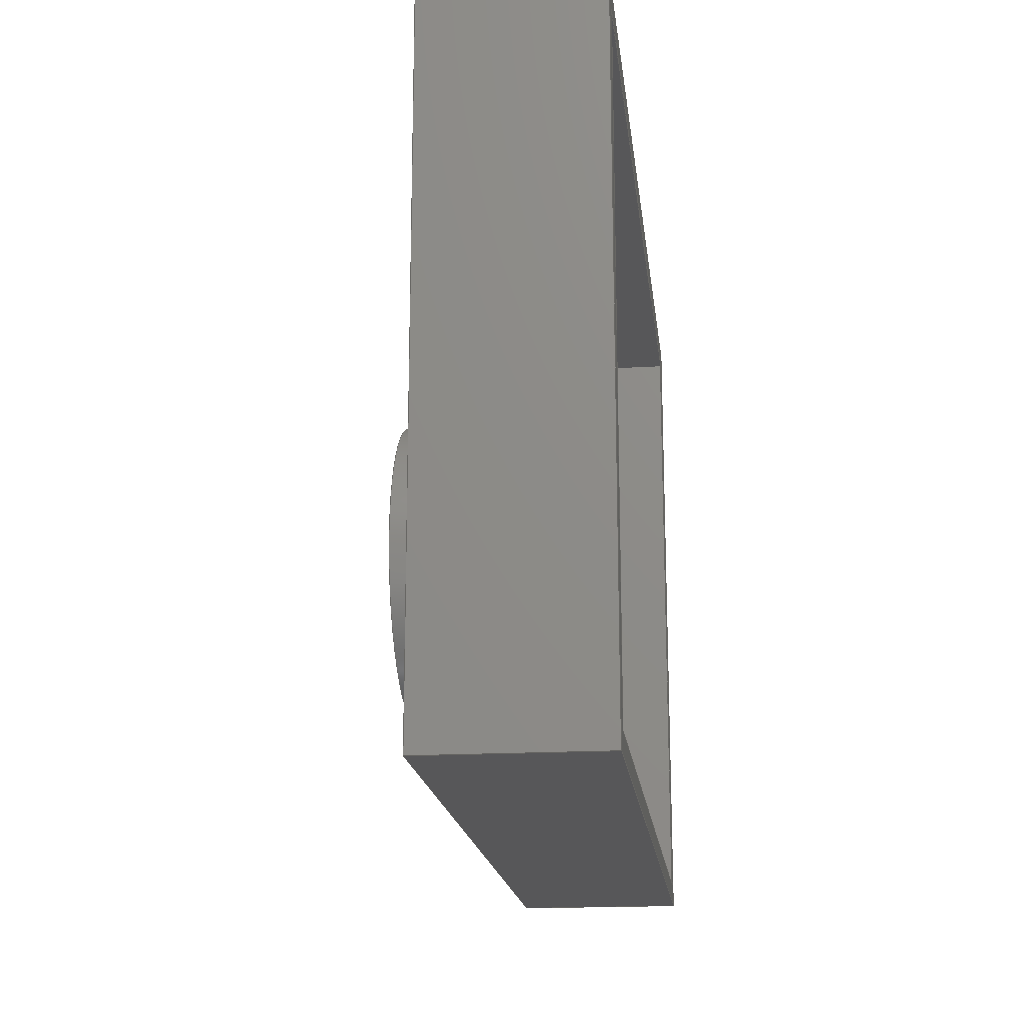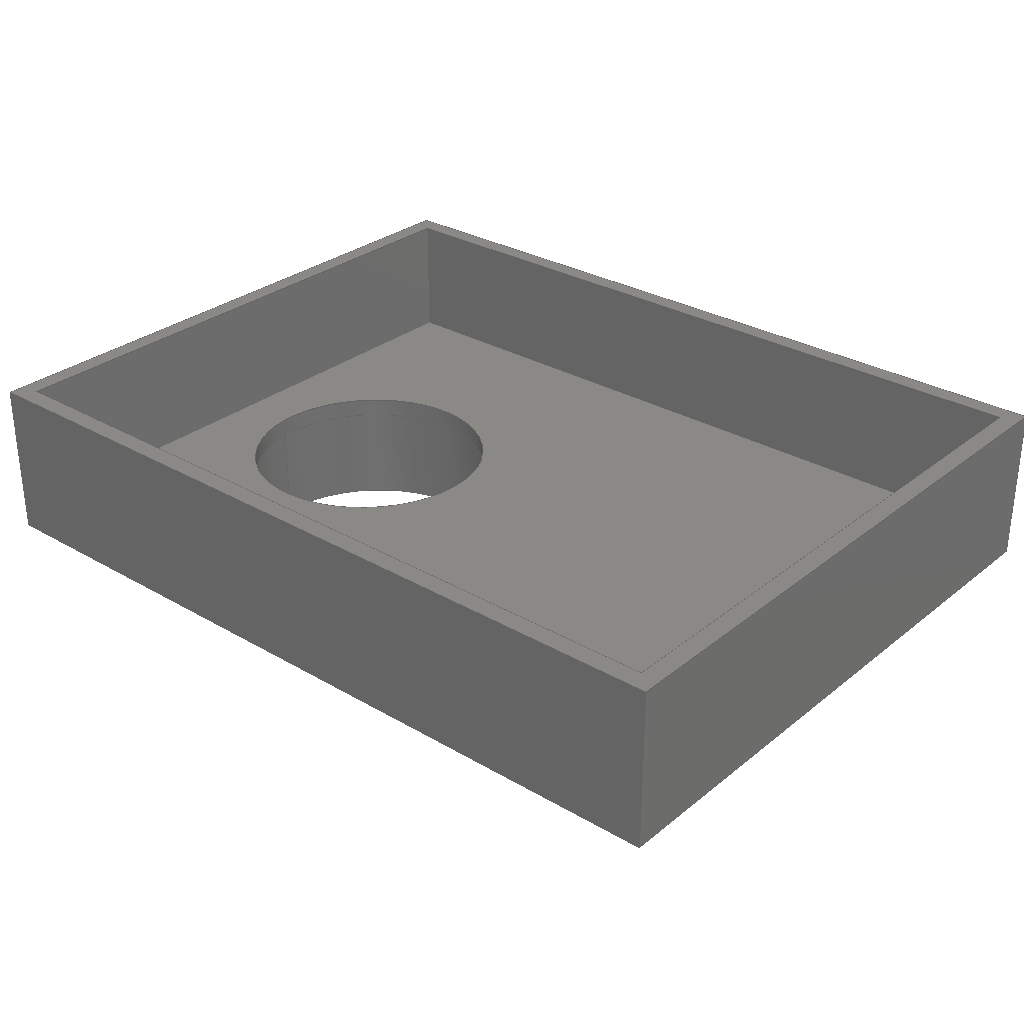
<metadata>
{"format":"step","ext":"step","renderer":"f3d","projection":"perspective","resolution":1024,"background":"white","views":[{"elev":-17.9,"azim":96.6,"up":"+Z"},{"elev":29.9,"azim":40.6,"up":"+Y"}]}
</metadata>
<code>
ISO-10303-21;
DATA;
#1=MECHANICAL_DESIGN_GEOMETRIC_PRESENTATION_REPRESENTATION('',(#4),#445);
#2=SHAPE_REPRESENTATION_RELATIONSHIP('SRR','None',#452,#3);
#3=ADVANCED_BREP_SHAPE_REPRESENTATION('',(#5),#444);
#4=STYLED_ITEM('',(#461),#5);
#5=MANIFOLD_SOLID_BREP('Body1',#261);
#6=FACE_BOUND('',#42,.T.);
#7=FACE_BOUND('',#48,.T.);
#8=FACE_BOUND('',#54,.T.);
#9=FACE_BOUND('',#58,.T.);
#10=FACE_BOUND('',#60,.T.);
#11=PLANE('',#278);
#12=PLANE('',#280);
#13=PLANE('',#281);
#14=PLANE('',#282);
#15=PLANE('',#283);
#16=PLANE('',#284);
#17=PLANE('',#285);
#18=PLANE('',#286);
#19=PLANE('',#287);
#20=PLANE('',#288);
#21=PLANE('',#289);
#22=PLANE('',#295);
#23=PLANE('',#296);
#24=FACE_OUTER_BOUND('',#40,.T.);
#25=FACE_OUTER_BOUND('',#41,.T.);
#26=FACE_OUTER_BOUND('',#43,.T.);
#27=FACE_OUTER_BOUND('',#44,.T.);
#28=FACE_OUTER_BOUND('',#45,.T.);
#29=FACE_OUTER_BOUND('',#46,.T.);
#30=FACE_OUTER_BOUND('',#47,.T.);
#31=FACE_OUTER_BOUND('',#49,.T.);
#32=FACE_OUTER_BOUND('',#50,.T.);
#33=FACE_OUTER_BOUND('',#51,.T.);
#34=FACE_OUTER_BOUND('',#52,.T.);
#35=FACE_OUTER_BOUND('',#53,.T.);
#36=FACE_OUTER_BOUND('',#55,.T.);
#37=FACE_OUTER_BOUND('',#56,.T.);
#38=FACE_OUTER_BOUND('',#57,.T.);
#39=FACE_OUTER_BOUND('',#59,.T.);
#40=EDGE_LOOP('',(#176,#177,#178,#179));
#41=EDGE_LOOP('',(#180));
#42=EDGE_LOOP('',(#181));
#43=EDGE_LOOP('',(#182,#183,#184,#185));
#44=EDGE_LOOP('',(#186,#187,#188,#189));
#45=EDGE_LOOP('',(#190,#191,#192,#193));
#46=EDGE_LOOP('',(#194,#195,#196,#197));
#47=EDGE_LOOP('',(#198,#199,#200,#201));
#48=EDGE_LOOP('',(#202,#203,#204,#205));
#49=EDGE_LOOP('',(#206,#207,#208,#209));
#50=EDGE_LOOP('',(#210,#211,#212,#213));
#51=EDGE_LOOP('',(#214,#215,#216,#217));
#52=EDGE_LOOP('',(#218,#219,#220,#221));
#53=EDGE_LOOP('',(#222,#223,#224,#225));
#54=EDGE_LOOP('',(#226));
#55=EDGE_LOOP('',(#227,#228,#229,#230));
#56=EDGE_LOOP('',(#231,#232,#233,#234));
#57=EDGE_LOOP('',(#235,#236,#237,#238));
#58=EDGE_LOOP('',(#239));
#59=EDGE_LOOP('',(#240));
#60=EDGE_LOOP('',(#241));
#61=LINE('',#375,#88);
#62=LINE('',#383,#89);
#63=LINE('',#385,#90);
#64=LINE('',#387,#91);
#65=LINE('',#388,#92);
#66=LINE('',#391,#93);
#67=LINE('',#393,#94);
#68=LINE('',#394,#95);
#69=LINE('',#397,#96);
#70=LINE('',#399,#97);
#71=LINE('',#400,#98);
#72=LINE('',#402,#99);
#73=LINE('',#403,#100);
#74=LINE('',#407,#101);
#75=LINE('',#409,#102);
#76=LINE('',#411,#103);
#77=LINE('',#412,#104);
#78=LINE('',#415,#105);
#79=LINE('',#417,#106);
#80=LINE('',#418,#107);
#81=LINE('',#421,#108);
#82=LINE('',#422,#109);
#83=LINE('',#425,#110);
#84=LINE('',#426,#111);
#85=LINE('',#428,#112);
#86=LINE('',#434,#113);
#87=LINE('',#438,#114);
#88=VECTOR('',#303,2);
#89=VECTOR('',#312,1);
#90=VECTOR('',#313,1);
#91=VECTOR('',#314,1);
#92=VECTOR('',#315,1);
#93=VECTOR('',#318,1);
#94=VECTOR('',#319,1);
#95=VECTOR('',#320,1);
#96=VECTOR('',#323,1);
#97=VECTOR('',#324,1);
#98=VECTOR('',#325,1);
#99=VECTOR('',#328,1);
#100=VECTOR('',#329,1);
#101=VECTOR('',#332,1);
#102=VECTOR('',#333,1);
#103=VECTOR('',#334,1);
#104=VECTOR('',#335,1);
#105=VECTOR('',#338,1);
#106=VECTOR('',#339,1);
#107=VECTOR('',#340,1);
#108=VECTOR('',#343,1);
#109=VECTOR('',#344,1);
#110=VECTOR('',#347,1);
#111=VECTOR('',#348,1);
#112=VECTOR('',#351,1);
#113=VECTOR('',#358,2.175);
#114=VECTOR('',#363,2.45);
#115=CIRCLE('',#276,2);
#116=CIRCLE('',#277,2);
#117=CIRCLE('',#279,2.175);
#118=CIRCLE('',#290,2.45);
#119=CIRCLE('',#292,2.175);
#120=CIRCLE('',#294,2.45);
#121=VERTEX_POINT('',#372);
#122=VERTEX_POINT('',#374);
#123=VERTEX_POINT('',#378);
#124=VERTEX_POINT('',#381);
#125=VERTEX_POINT('',#382);
#126=VERTEX_POINT('',#384);
#127=VERTEX_POINT('',#386);
#128=VERTEX_POINT('',#390);
#129=VERTEX_POINT('',#392);
#130=VERTEX_POINT('',#396);
#131=VERTEX_POINT('',#398);
#132=VERTEX_POINT('',#405);
#133=VERTEX_POINT('',#406);
#134=VERTEX_POINT('',#408);
#135=VERTEX_POINT('',#410);
#136=VERTEX_POINT('',#414);
#137=VERTEX_POINT('',#416);
#138=VERTEX_POINT('',#420);
#139=VERTEX_POINT('',#424);
#140=VERTEX_POINT('',#430);
#141=VERTEX_POINT('',#433);
#142=VERTEX_POINT('',#437);
#143=EDGE_CURVE('',#121,#121,#115,.T.);
#144=EDGE_CURVE('',#121,#122,#61,.T.);
#145=EDGE_CURVE('',#122,#122,#116,.T.);
#146=EDGE_CURVE('',#123,#123,#117,.T.);
#147=EDGE_CURVE('',#124,#125,#62,.T.);
#148=EDGE_CURVE('',#124,#126,#63,.T.);
#149=EDGE_CURVE('',#127,#126,#64,.T.);
#150=EDGE_CURVE('',#125,#127,#65,.T.);
#151=EDGE_CURVE('',#125,#128,#66,.T.);
#152=EDGE_CURVE('',#129,#127,#67,.T.);
#153=EDGE_CURVE('',#128,#129,#68,.T.);
#154=EDGE_CURVE('',#128,#130,#69,.T.);
#155=EDGE_CURVE('',#131,#129,#70,.T.);
#156=EDGE_CURVE('',#130,#131,#71,.T.);
#157=EDGE_CURVE('',#130,#124,#72,.T.);
#158=EDGE_CURVE('',#126,#131,#73,.T.);
#159=EDGE_CURVE('',#132,#133,#74,.T.);
#160=EDGE_CURVE('',#133,#134,#75,.T.);
#161=EDGE_CURVE('',#134,#135,#76,.T.);
#162=EDGE_CURVE('',#135,#132,#77,.T.);
#163=EDGE_CURVE('',#136,#133,#78,.T.);
#164=EDGE_CURVE('',#137,#136,#79,.T.);
#165=EDGE_CURVE('',#137,#134,#80,.T.);
#166=EDGE_CURVE('',#138,#137,#81,.T.);
#167=EDGE_CURVE('',#138,#135,#82,.T.);
#168=EDGE_CURVE('',#139,#138,#83,.T.);
#169=EDGE_CURVE('',#132,#139,#84,.T.);
#170=EDGE_CURVE('',#136,#139,#85,.T.);
#171=EDGE_CURVE('',#140,#140,#118,.T.);
#172=EDGE_CURVE('',#123,#141,#86,.T.);
#173=EDGE_CURVE('',#141,#141,#119,.T.);
#174=EDGE_CURVE('',#140,#142,#87,.T.);
#175=EDGE_CURVE('',#142,#142,#120,.T.);
#176=ORIENTED_EDGE('',*,*,#143,.F.);
#177=ORIENTED_EDGE('',*,*,#144,.T.);
#178=ORIENTED_EDGE('',*,*,#145,.F.);
#179=ORIENTED_EDGE('',*,*,#144,.F.);
#180=ORIENTED_EDGE('',*,*,#146,.F.);
#181=ORIENTED_EDGE('',*,*,#143,.T.);
#182=ORIENTED_EDGE('',*,*,#147,.F.);
#183=ORIENTED_EDGE('',*,*,#148,.T.);
#184=ORIENTED_EDGE('',*,*,#149,.F.);
#185=ORIENTED_EDGE('',*,*,#150,.F.);
#186=ORIENTED_EDGE('',*,*,#151,.F.);
#187=ORIENTED_EDGE('',*,*,#150,.T.);
#188=ORIENTED_EDGE('',*,*,#152,.F.);
#189=ORIENTED_EDGE('',*,*,#153,.F.);
#190=ORIENTED_EDGE('',*,*,#154,.F.);
#191=ORIENTED_EDGE('',*,*,#153,.T.);
#192=ORIENTED_EDGE('',*,*,#155,.F.);
#193=ORIENTED_EDGE('',*,*,#156,.F.);
#194=ORIENTED_EDGE('',*,*,#157,.F.);
#195=ORIENTED_EDGE('',*,*,#156,.T.);
#196=ORIENTED_EDGE('',*,*,#158,.F.);
#197=ORIENTED_EDGE('',*,*,#148,.F.);
#198=ORIENTED_EDGE('',*,*,#159,.T.);
#199=ORIENTED_EDGE('',*,*,#160,.T.);
#200=ORIENTED_EDGE('',*,*,#161,.T.);
#201=ORIENTED_EDGE('',*,*,#162,.T.);
#202=ORIENTED_EDGE('',*,*,#158,.T.);
#203=ORIENTED_EDGE('',*,*,#155,.T.);
#204=ORIENTED_EDGE('',*,*,#152,.T.);
#205=ORIENTED_EDGE('',*,*,#149,.T.);
#206=ORIENTED_EDGE('',*,*,#163,.F.);
#207=ORIENTED_EDGE('',*,*,#164,.F.);
#208=ORIENTED_EDGE('',*,*,#165,.T.);
#209=ORIENTED_EDGE('',*,*,#160,.F.);
#210=ORIENTED_EDGE('',*,*,#165,.F.);
#211=ORIENTED_EDGE('',*,*,#166,.F.);
#212=ORIENTED_EDGE('',*,*,#167,.T.);
#213=ORIENTED_EDGE('',*,*,#161,.F.);
#214=ORIENTED_EDGE('',*,*,#167,.F.);
#215=ORIENTED_EDGE('',*,*,#168,.F.);
#216=ORIENTED_EDGE('',*,*,#169,.F.);
#217=ORIENTED_EDGE('',*,*,#162,.F.);
#218=ORIENTED_EDGE('',*,*,#169,.T.);
#219=ORIENTED_EDGE('',*,*,#170,.F.);
#220=ORIENTED_EDGE('',*,*,#163,.T.);
#221=ORIENTED_EDGE('',*,*,#159,.F.);
#222=ORIENTED_EDGE('',*,*,#170,.T.);
#223=ORIENTED_EDGE('',*,*,#168,.T.);
#224=ORIENTED_EDGE('',*,*,#166,.T.);
#225=ORIENTED_EDGE('',*,*,#164,.T.);
#226=ORIENTED_EDGE('',*,*,#171,.F.);
#227=ORIENTED_EDGE('',*,*,#146,.T.);
#228=ORIENTED_EDGE('',*,*,#172,.T.);
#229=ORIENTED_EDGE('',*,*,#173,.T.);
#230=ORIENTED_EDGE('',*,*,#172,.F.);
#231=ORIENTED_EDGE('',*,*,#171,.T.);
#232=ORIENTED_EDGE('',*,*,#174,.T.);
#233=ORIENTED_EDGE('',*,*,#175,.T.);
#234=ORIENTED_EDGE('',*,*,#174,.F.);
#235=ORIENTED_EDGE('',*,*,#147,.T.);
#236=ORIENTED_EDGE('',*,*,#151,.T.);
#237=ORIENTED_EDGE('',*,*,#154,.T.);
#238=ORIENTED_EDGE('',*,*,#157,.T.);
#239=ORIENTED_EDGE('',*,*,#145,.T.);
#240=ORIENTED_EDGE('',*,*,#175,.F.);
#241=ORIENTED_EDGE('',*,*,#173,.F.);
#242=CYLINDRICAL_SURFACE('',#275,2);
#243=CYLINDRICAL_SURFACE('',#291,2.175);
#244=CYLINDRICAL_SURFACE('',#293,2.45);
#245=ADVANCED_FACE('',(#24),#242,.F.);
#246=ADVANCED_FACE('',(#25,#6),#11,.F.);
#247=ADVANCED_FACE('',(#26),#12,.T.);
#248=ADVANCED_FACE('',(#27),#13,.T.);
#249=ADVANCED_FACE('',(#28),#14,.T.);
#250=ADVANCED_FACE('',(#29),#15,.T.);
#251=ADVANCED_FACE('',(#30,#7),#16,.T.);
#252=ADVANCED_FACE('',(#31),#17,.T.);
#253=ADVANCED_FACE('',(#32),#18,.T.);
#254=ADVANCED_FACE('',(#33),#19,.T.);
#255=ADVANCED_FACE('',(#34),#20,.T.);
#256=ADVANCED_FACE('',(#35,#8),#21,.F.);
#257=ADVANCED_FACE('',(#36),#243,.F.);
#258=ADVANCED_FACE('',(#37),#244,.T.);
#259=ADVANCED_FACE('',(#38,#9),#22,.T.);
#260=ADVANCED_FACE('',(#39,#10),#23,.F.);
#261=CLOSED_SHELL('',(#245,#246,#247,#248,#249,#250,#251,#252,#253,#254,
#255,#256,#257,#258,#259,#260));
#262=DERIVED_UNIT_ELEMENT(#264,1);
#263=DERIVED_UNIT_ELEMENT(#447,3);
#264=(
MASS_UNIT()
NAMED_UNIT(*)
SI_UNIT(.KILO.,.GRAM.)
);
#265=DERIVED_UNIT((#262,#263));
#266=MEASURE_REPRESENTATION_ITEM('density measure',
POSITIVE_RATIO_MEASURE(7850),#265);
#267=PROPERTY_DEFINITION_REPRESENTATION(#272,#269);
#268=PROPERTY_DEFINITION_REPRESENTATION(#273,#270);
#269=REPRESENTATION('material name',(#271),#444);
#270=REPRESENTATION('density',(#266),#444);
#271=DESCRIPTIVE_REPRESENTATION_ITEM('Steel','Steel');
#272=PROPERTY_DEFINITION('material property','material name',#454);
#273=PROPERTY_DEFINITION('material property','density of part',#454);
#274=AXIS2_PLACEMENT_3D('placement',#370,#297,#298);
#275=AXIS2_PLACEMENT_3D('',#371,#299,#300);
#276=AXIS2_PLACEMENT_3D('',#373,#301,#302);
#277=AXIS2_PLACEMENT_3D('',#376,#304,#305);
#278=AXIS2_PLACEMENT_3D('',#377,#306,#307);
#279=AXIS2_PLACEMENT_3D('',#379,#308,#309);
#280=AXIS2_PLACEMENT_3D('',#380,#310,#311);
#281=AXIS2_PLACEMENT_3D('',#389,#316,#317);
#282=AXIS2_PLACEMENT_3D('',#395,#321,#322);
#283=AXIS2_PLACEMENT_3D('',#401,#326,#327);
#284=AXIS2_PLACEMENT_3D('',#404,#330,#331);
#285=AXIS2_PLACEMENT_3D('',#413,#336,#337);
#286=AXIS2_PLACEMENT_3D('',#419,#341,#342);
#287=AXIS2_PLACEMENT_3D('',#423,#345,#346);
#288=AXIS2_PLACEMENT_3D('',#427,#349,#350);
#289=AXIS2_PLACEMENT_3D('',#429,#352,#353);
#290=AXIS2_PLACEMENT_3D('',#431,#354,#355);
#291=AXIS2_PLACEMENT_3D('',#432,#356,#357);
#292=AXIS2_PLACEMENT_3D('',#435,#359,#360);
#293=AXIS2_PLACEMENT_3D('',#436,#361,#362);
#294=AXIS2_PLACEMENT_3D('',#439,#364,#365);
#295=AXIS2_PLACEMENT_3D('',#440,#366,#367);
#296=AXIS2_PLACEMENT_3D('',#441,#368,#369);
#297=DIRECTION('axis',(0,0,1));
#298=DIRECTION('refdir',(1,0,0));
#299=DIRECTION('center_axis',(0,-1,0));
#300=DIRECTION('ref_axis',(-1,0,0));
#301=DIRECTION('center_axis',(0,1,0));
#302=DIRECTION('ref_axis',(-1,0,0));
#303=DIRECTION('',(0,1,0));
#304=DIRECTION('center_axis',(0,-1,0));
#305=DIRECTION('ref_axis',(-1,0,0));
#306=DIRECTION('center_axis',(0,1,0));
#307=DIRECTION('ref_axis',(-1,0,0));
#308=DIRECTION('center_axis',(0,1,0));
#309=DIRECTION('ref_axis',(1,0,0));
#310=DIRECTION('center_axis',(-1,0,0));
#311=DIRECTION('ref_axis',(0,0,1));
#312=DIRECTION('',(0,0,-1));
#313=DIRECTION('',(0,1,0));
#314=DIRECTION('',(0,0,1));
#315=DIRECTION('',(0,1,0));
#316=DIRECTION('center_axis',(0,0,1));
#317=DIRECTION('ref_axis',(1,0,0));
#318=DIRECTION('',(-1,0,0));
#319=DIRECTION('',(1,0,0));
#320=DIRECTION('',(0,1,0));
#321=DIRECTION('center_axis',(1,0,0));
#322=DIRECTION('ref_axis',(0,0,-1));
#323=DIRECTION('',(0,0,1));
#324=DIRECTION('',(0,0,-1));
#325=DIRECTION('',(0,1,0));
#326=DIRECTION('center_axis',(-1.071e-09,0,-1));
#327=DIRECTION('ref_axis',(-1,0,1.071e-09));
#328=DIRECTION('',(1,0,-1.071e-09));
#329=DIRECTION('',(-1,0,1.071e-09));
#330=DIRECTION('center_axis',(0,1,0));
#331=DIRECTION('ref_axis',(0,0,1));
#332=DIRECTION('',(1,0,0));
#333=DIRECTION('',(0,0,-1));
#334=DIRECTION('',(-1,0,0));
#335=DIRECTION('',(-8.882e-17,0,1));
#336=DIRECTION('center_axis',(1,0,0));
#337=DIRECTION('ref_axis',(0,0,1));
#338=DIRECTION('',(0,1,0));
#339=DIRECTION('',(0,0,1));
#340=DIRECTION('',(0,1,0));
#341=DIRECTION('center_axis',(0,0,-1));
#342=DIRECTION('ref_axis',(1,0,0));
#343=DIRECTION('',(1,0,0));
#344=DIRECTION('',(0,1,0));
#345=DIRECTION('center_axis',(-1,0,0));
#346=DIRECTION('ref_axis',(0,0,-1));
#347=DIRECTION('',(0,0,-1));
#348=DIRECTION('',(0,-1,0));
#349=DIRECTION('center_axis',(0,0,1));
#350=DIRECTION('ref_axis',(-1,0,0));
#351=DIRECTION('',(-1,0,0));
#352=DIRECTION('center_axis',(0,1,0));
#353=DIRECTION('ref_axis',(-1,0,0));
#354=DIRECTION('center_axis',(0,-1,0));
#355=DIRECTION('ref_axis',(1,0,0));
#356=DIRECTION('center_axis',(0,1,0));
#357=DIRECTION('ref_axis',(1,0,0));
#358=DIRECTION('',(0,-1,0));
#359=DIRECTION('center_axis',(0,-1,0));
#360=DIRECTION('ref_axis',(1,0,0));
#361=DIRECTION('center_axis',(0,1,0));
#362=DIRECTION('ref_axis',(1,0,0));
#363=DIRECTION('',(0,-1,0));
#364=DIRECTION('center_axis',(0,1,0));
#365=DIRECTION('ref_axis',(1,0,0));
#366=DIRECTION('center_axis',(0,1,0));
#367=DIRECTION('ref_axis',(1,0,0));
#368=DIRECTION('center_axis',(0,1,0));
#369=DIRECTION('ref_axis',(1,0,0));
#370=CARTESIAN_POINT('',(0,0,0));
#371=CARTESIAN_POINT('Origin',(0,2,0));
#372=CARTESIAN_POINT('',(2,1.7,-2.449e-16));
#373=CARTESIAN_POINT('Origin',(0,1.7,0));
#374=CARTESIAN_POINT('',(2,2,-2.449e-16));
#375=CARTESIAN_POINT('',(2,2,2.449e-16));
#376=CARTESIAN_POINT('Origin',(0,2,0));
#377=CARTESIAN_POINT('Origin',(0,1.7,0));
#378=CARTESIAN_POINT('',(-2.175,1.7,2.664e-16));
#379=CARTESIAN_POINT('Origin',(0,1.7,0));
#380=CARTESIAN_POINT('Origin',(9.5,2,-4.7));
#381=CARTESIAN_POINT('',(9.5,2,4.7));
#382=CARTESIAN_POINT('',(9.5,2,-4.7));
#383=CARTESIAN_POINT('',(9.5,2,-2.35));
#384=CARTESIAN_POINT('',(9.5,4,4.7));
#385=CARTESIAN_POINT('',(9.5,2,4.7));
#386=CARTESIAN_POINT('',(9.5,4,-4.7));
#387=CARTESIAN_POINT('',(9.5,4,-4.7));
#388=CARTESIAN_POINT('',(9.5,2,-4.7));
#389=CARTESIAN_POINT('Origin',(-2.9,2,-4.7));
#390=CARTESIAN_POINT('',(-2.9,2,-4.7));
#391=CARTESIAN_POINT('',(-1.45,2,-4.7));
#392=CARTESIAN_POINT('',(-2.9,4,-4.7));
#393=CARTESIAN_POINT('',(-2.9,4,-4.7));
#394=CARTESIAN_POINT('',(-2.9,2,-4.7));
#395=CARTESIAN_POINT('Origin',(-2.9,2,4.7));
#396=CARTESIAN_POINT('',(-2.9,2,4.7));
#397=CARTESIAN_POINT('',(-2.9,2,2.35));
#398=CARTESIAN_POINT('',(-2.9,4,4.7));
#399=CARTESIAN_POINT('',(-2.9,4,4.7));
#400=CARTESIAN_POINT('',(-2.9,2,4.7));
#401=CARTESIAN_POINT('Origin',(9.5,2,4.7));
#402=CARTESIAN_POINT('',(4.75,2,4.7));
#403=CARTESIAN_POINT('',(9.5,4,4.7));
#404=CARTESIAN_POINT('Origin',(3.3,4,0));
#405=CARTESIAN_POINT('',(-3.2,4,5));
#406=CARTESIAN_POINT('',(9.8,4,5));
#407=CARTESIAN_POINT('',(9.8,4,5));
#408=CARTESIAN_POINT('',(9.8,4,-5));
#409=CARTESIAN_POINT('',(9.8,4,-5));
#410=CARTESIAN_POINT('',(-3.2,4,-5));
#411=CARTESIAN_POINT('',(-3.2,4,-5));
#412=CARTESIAN_POINT('',(-3.2,4,5));
#413=CARTESIAN_POINT('Origin',(9.8,2,-5));
#414=CARTESIAN_POINT('',(9.8,1.5,5));
#415=CARTESIAN_POINT('',(9.8,2,5));
#416=CARTESIAN_POINT('',(9.8,1.5,-5));
#417=CARTESIAN_POINT('',(9.8,1.5,-5));
#418=CARTESIAN_POINT('',(9.8,2,-5));
#419=CARTESIAN_POINT('Origin',(-3.2,2,-5));
#420=CARTESIAN_POINT('',(-3.2,1.5,-5));
#421=CARTESIAN_POINT('',(-3.2,1.5,-5));
#422=CARTESIAN_POINT('',(-3.2,2,-5));
#423=CARTESIAN_POINT('Origin',(-3.2,2,5));
#424=CARTESIAN_POINT('',(-3.2,1.5,5));
#425=CARTESIAN_POINT('',(-3.2,1.5,5));
#426=CARTESIAN_POINT('',(-3.2,2,5));
#427=CARTESIAN_POINT('Origin',(9.8,2,5));
#428=CARTESIAN_POINT('',(9.8,1.5,5));
#429=CARTESIAN_POINT('Origin',(3.3,1.5,0));
#430=CARTESIAN_POINT('',(-2.45,1.5,3e-16));
#431=CARTESIAN_POINT('Origin',(0,1.5,0));
#432=CARTESIAN_POINT('Origin',(0,0,0));
#433=CARTESIAN_POINT('',(-2.175,0,2.664e-16));
#434=CARTESIAN_POINT('',(-2.175,0,2.664e-16));
#435=CARTESIAN_POINT('Origin',(0,0,0));
#436=CARTESIAN_POINT('Origin',(0,0,0));
#437=CARTESIAN_POINT('',(-2.45,0,3e-16));
#438=CARTESIAN_POINT('',(-2.45,0,3e-16));
#439=CARTESIAN_POINT('Origin',(0,0,0));
#440=CARTESIAN_POINT('Origin',(0,2,0));
#441=CARTESIAN_POINT('Origin',(0,0,0));
#442=UNCERTAINTY_MEASURE_WITH_UNIT(LENGTH_MEASURE(0.001),#446,
'DISTANCE_ACCURACY_VALUE',
'Maximum model space distance between geometric entities at asserted c
onnectivities');
#443=UNCERTAINTY_MEASURE_WITH_UNIT(LENGTH_MEASURE(0.001),#446,
'DISTANCE_ACCURACY_VALUE',
'Maximum model space distance between geometric entities at asserted c
onnectivities');
#444=(
GEOMETRIC_REPRESENTATION_CONTEXT(3)
GLOBAL_UNCERTAINTY_ASSIGNED_CONTEXT((#442))
GLOBAL_UNIT_ASSIGNED_CONTEXT((#446,#448,#449))
REPRESENTATION_CONTEXT('','3D')
);
#445=(
GEOMETRIC_REPRESENTATION_CONTEXT(3)
GLOBAL_UNCERTAINTY_ASSIGNED_CONTEXT((#443))
GLOBAL_UNIT_ASSIGNED_CONTEXT((#446,#448,#449))
REPRESENTATION_CONTEXT('','3D')
);
#446=(
LENGTH_UNIT()
NAMED_UNIT(*)
SI_UNIT(.CENTI.,.METRE.)
);
#447=(
LENGTH_UNIT()
NAMED_UNIT(*)
SI_UNIT($,.METRE.)
);
#448=(
NAMED_UNIT(*)
PLANE_ANGLE_UNIT()
SI_UNIT($,.RADIAN.)
);
#449=(
NAMED_UNIT(*)
SI_UNIT($,.STERADIAN.)
SOLID_ANGLE_UNIT()
);
#450=SHAPE_DEFINITION_REPRESENTATION(#451,#452);
#451=PRODUCT_DEFINITION_SHAPE('',$,#454);
#452=SHAPE_REPRESENTATION('',(#274),#444);
#453=PRODUCT_DEFINITION_CONTEXT('part definition',#458,'design');
#454=PRODUCT_DEFINITION('Filling Tray','Filling Tray v7',#455,#453);
#455=PRODUCT_DEFINITION_FORMATION('',$,#460);
#456=PRODUCT_RELATED_PRODUCT_CATEGORY('Filling Tray v7',
'Filling Tray v7',(#460));
#457=APPLICATION_PROTOCOL_DEFINITION('international standard',
'automotive_design',2009,#458);
#458=APPLICATION_CONTEXT(
'Core Data for Automotive Mechanical Design Process');
#459=PRODUCT_CONTEXT('part definition',#458,'mechanical');
#460=PRODUCT('Filling Tray','Filling Tray v7',$,(#459));
#461=PRESENTATION_STYLE_ASSIGNMENT((#462));
#462=SURFACE_STYLE_USAGE(.BOTH.,#463);
#463=SURFACE_SIDE_STYLE('',(#464));
#464=SURFACE_STYLE_FILL_AREA(#465);
#465=FILL_AREA_STYLE('ABS (White)',(#466));
#466=FILL_AREA_STYLE_COLOUR('ABS (White)',#467);
#467=COLOUR_RGB('ABS (White)',0.9647,0.9647,0.9529);
ENDSEC;
END-ISO-10303-21;

</code>
